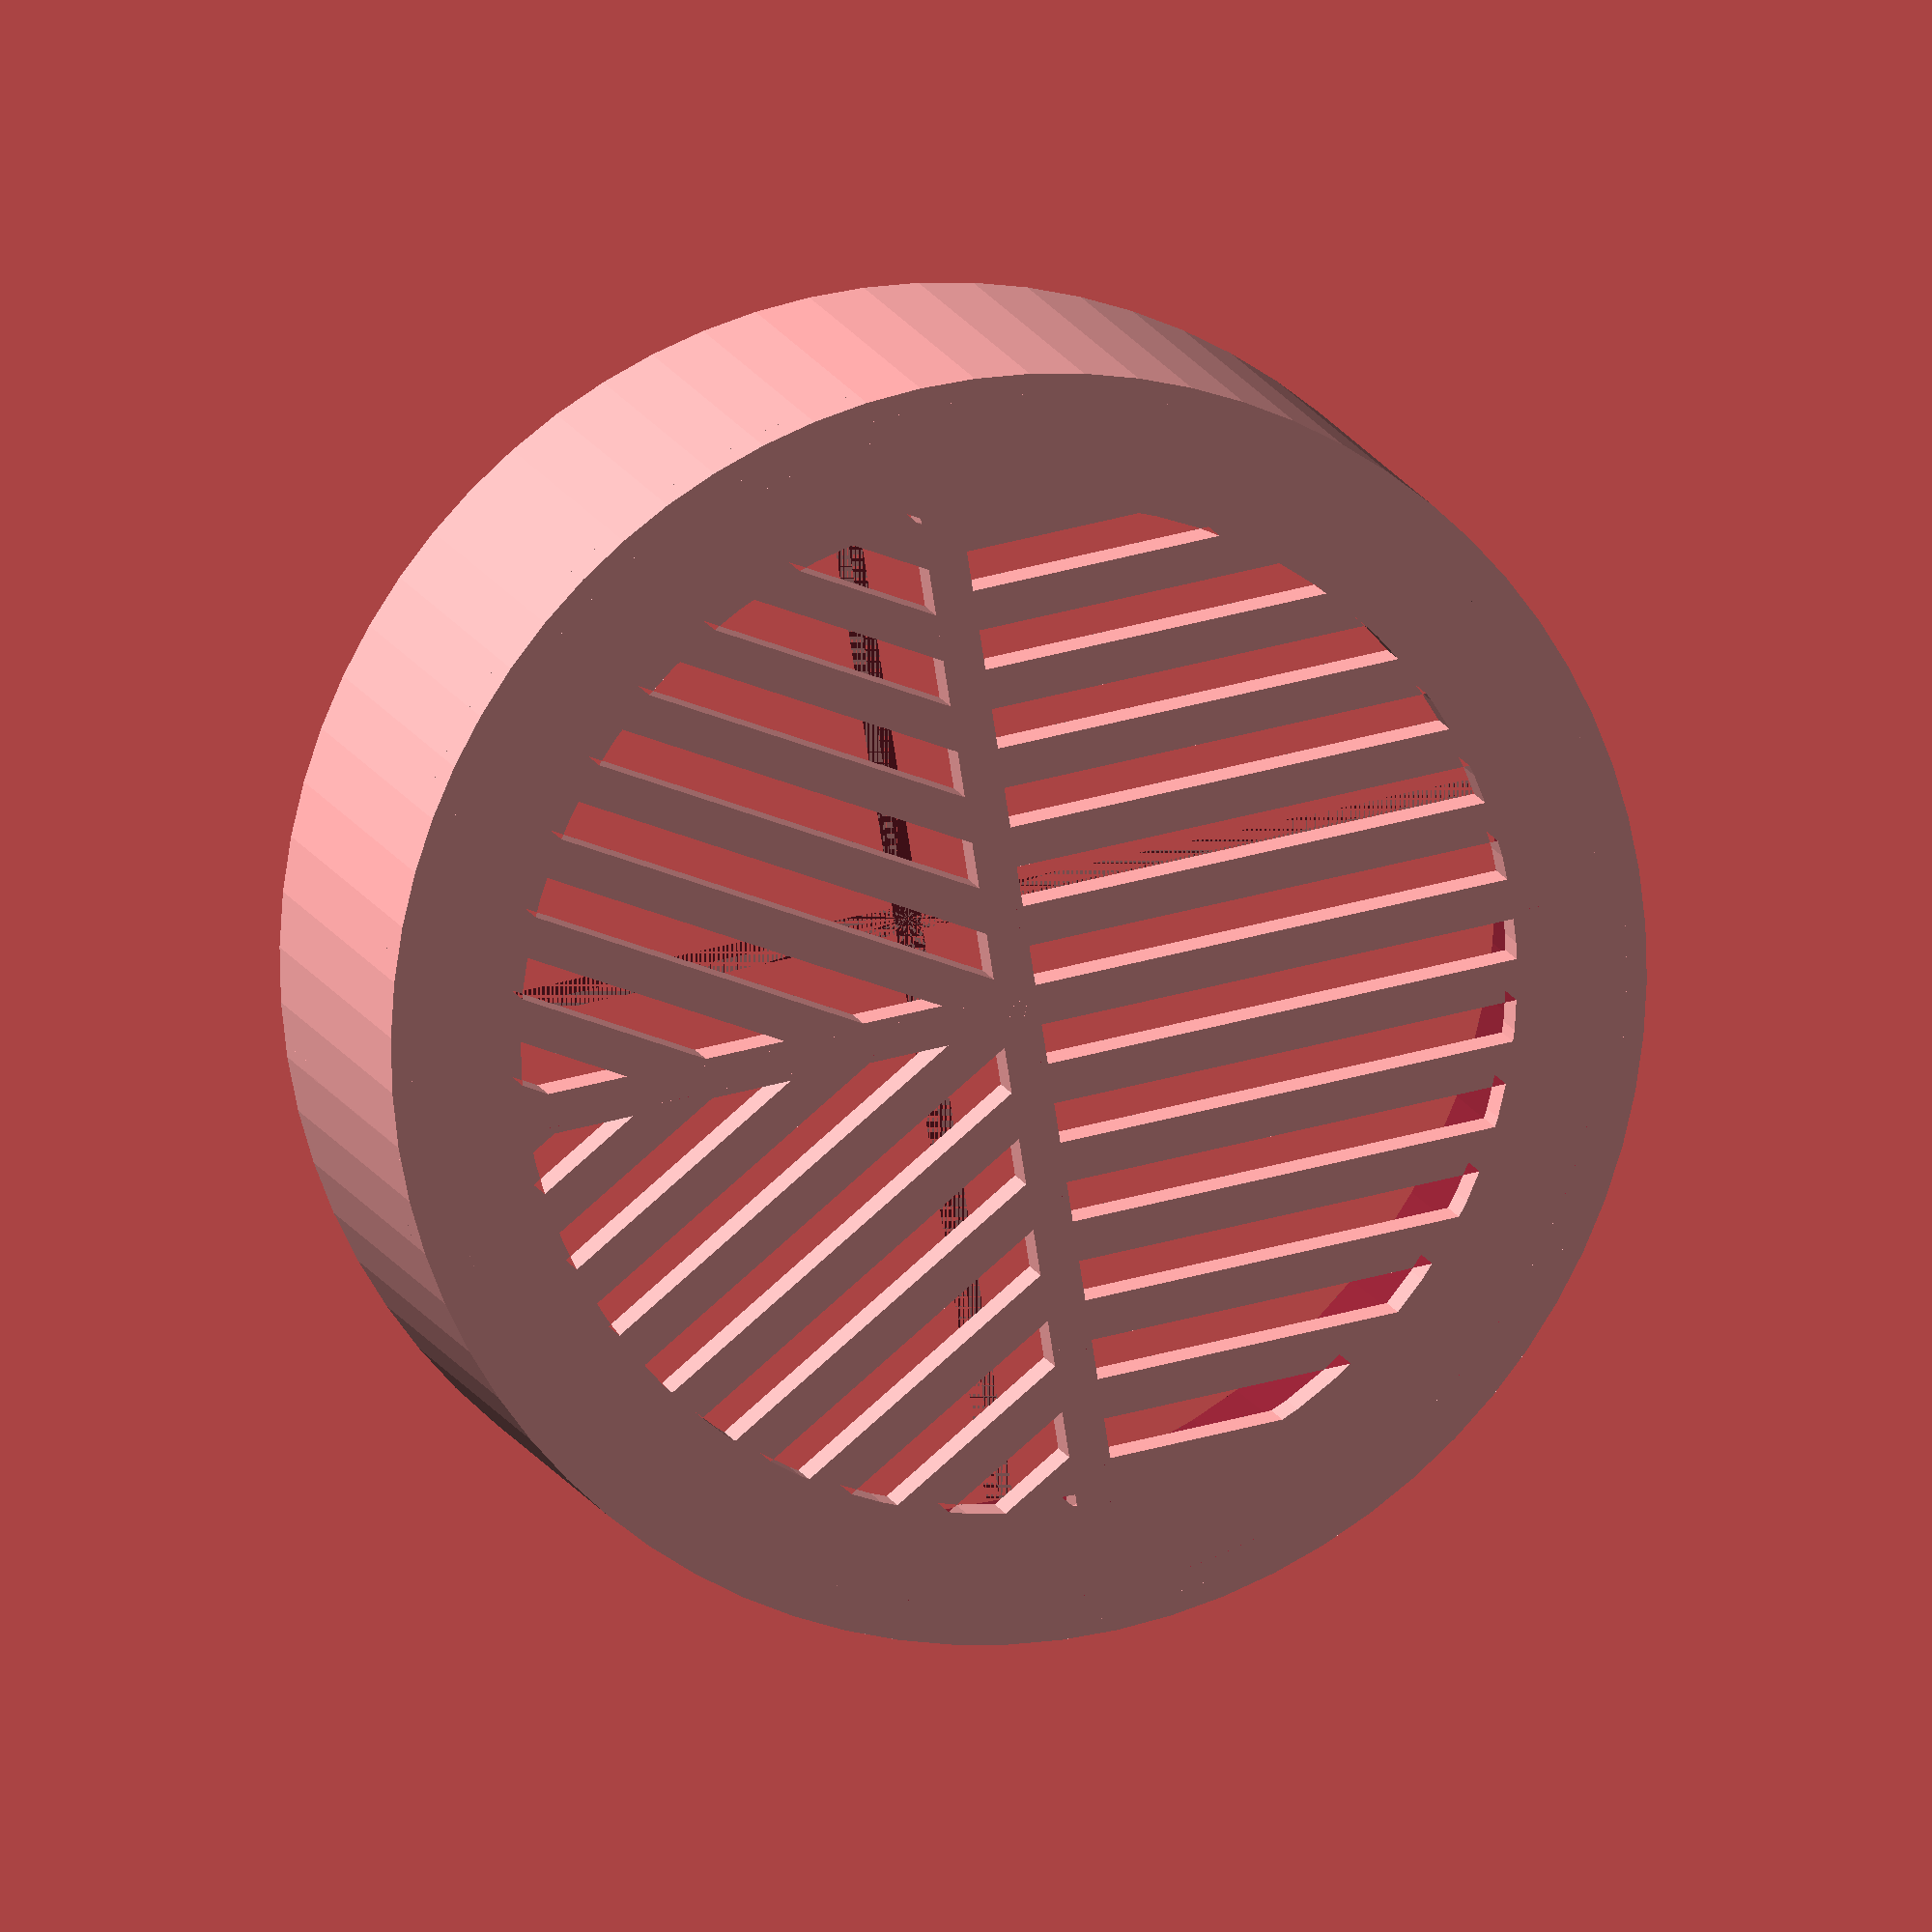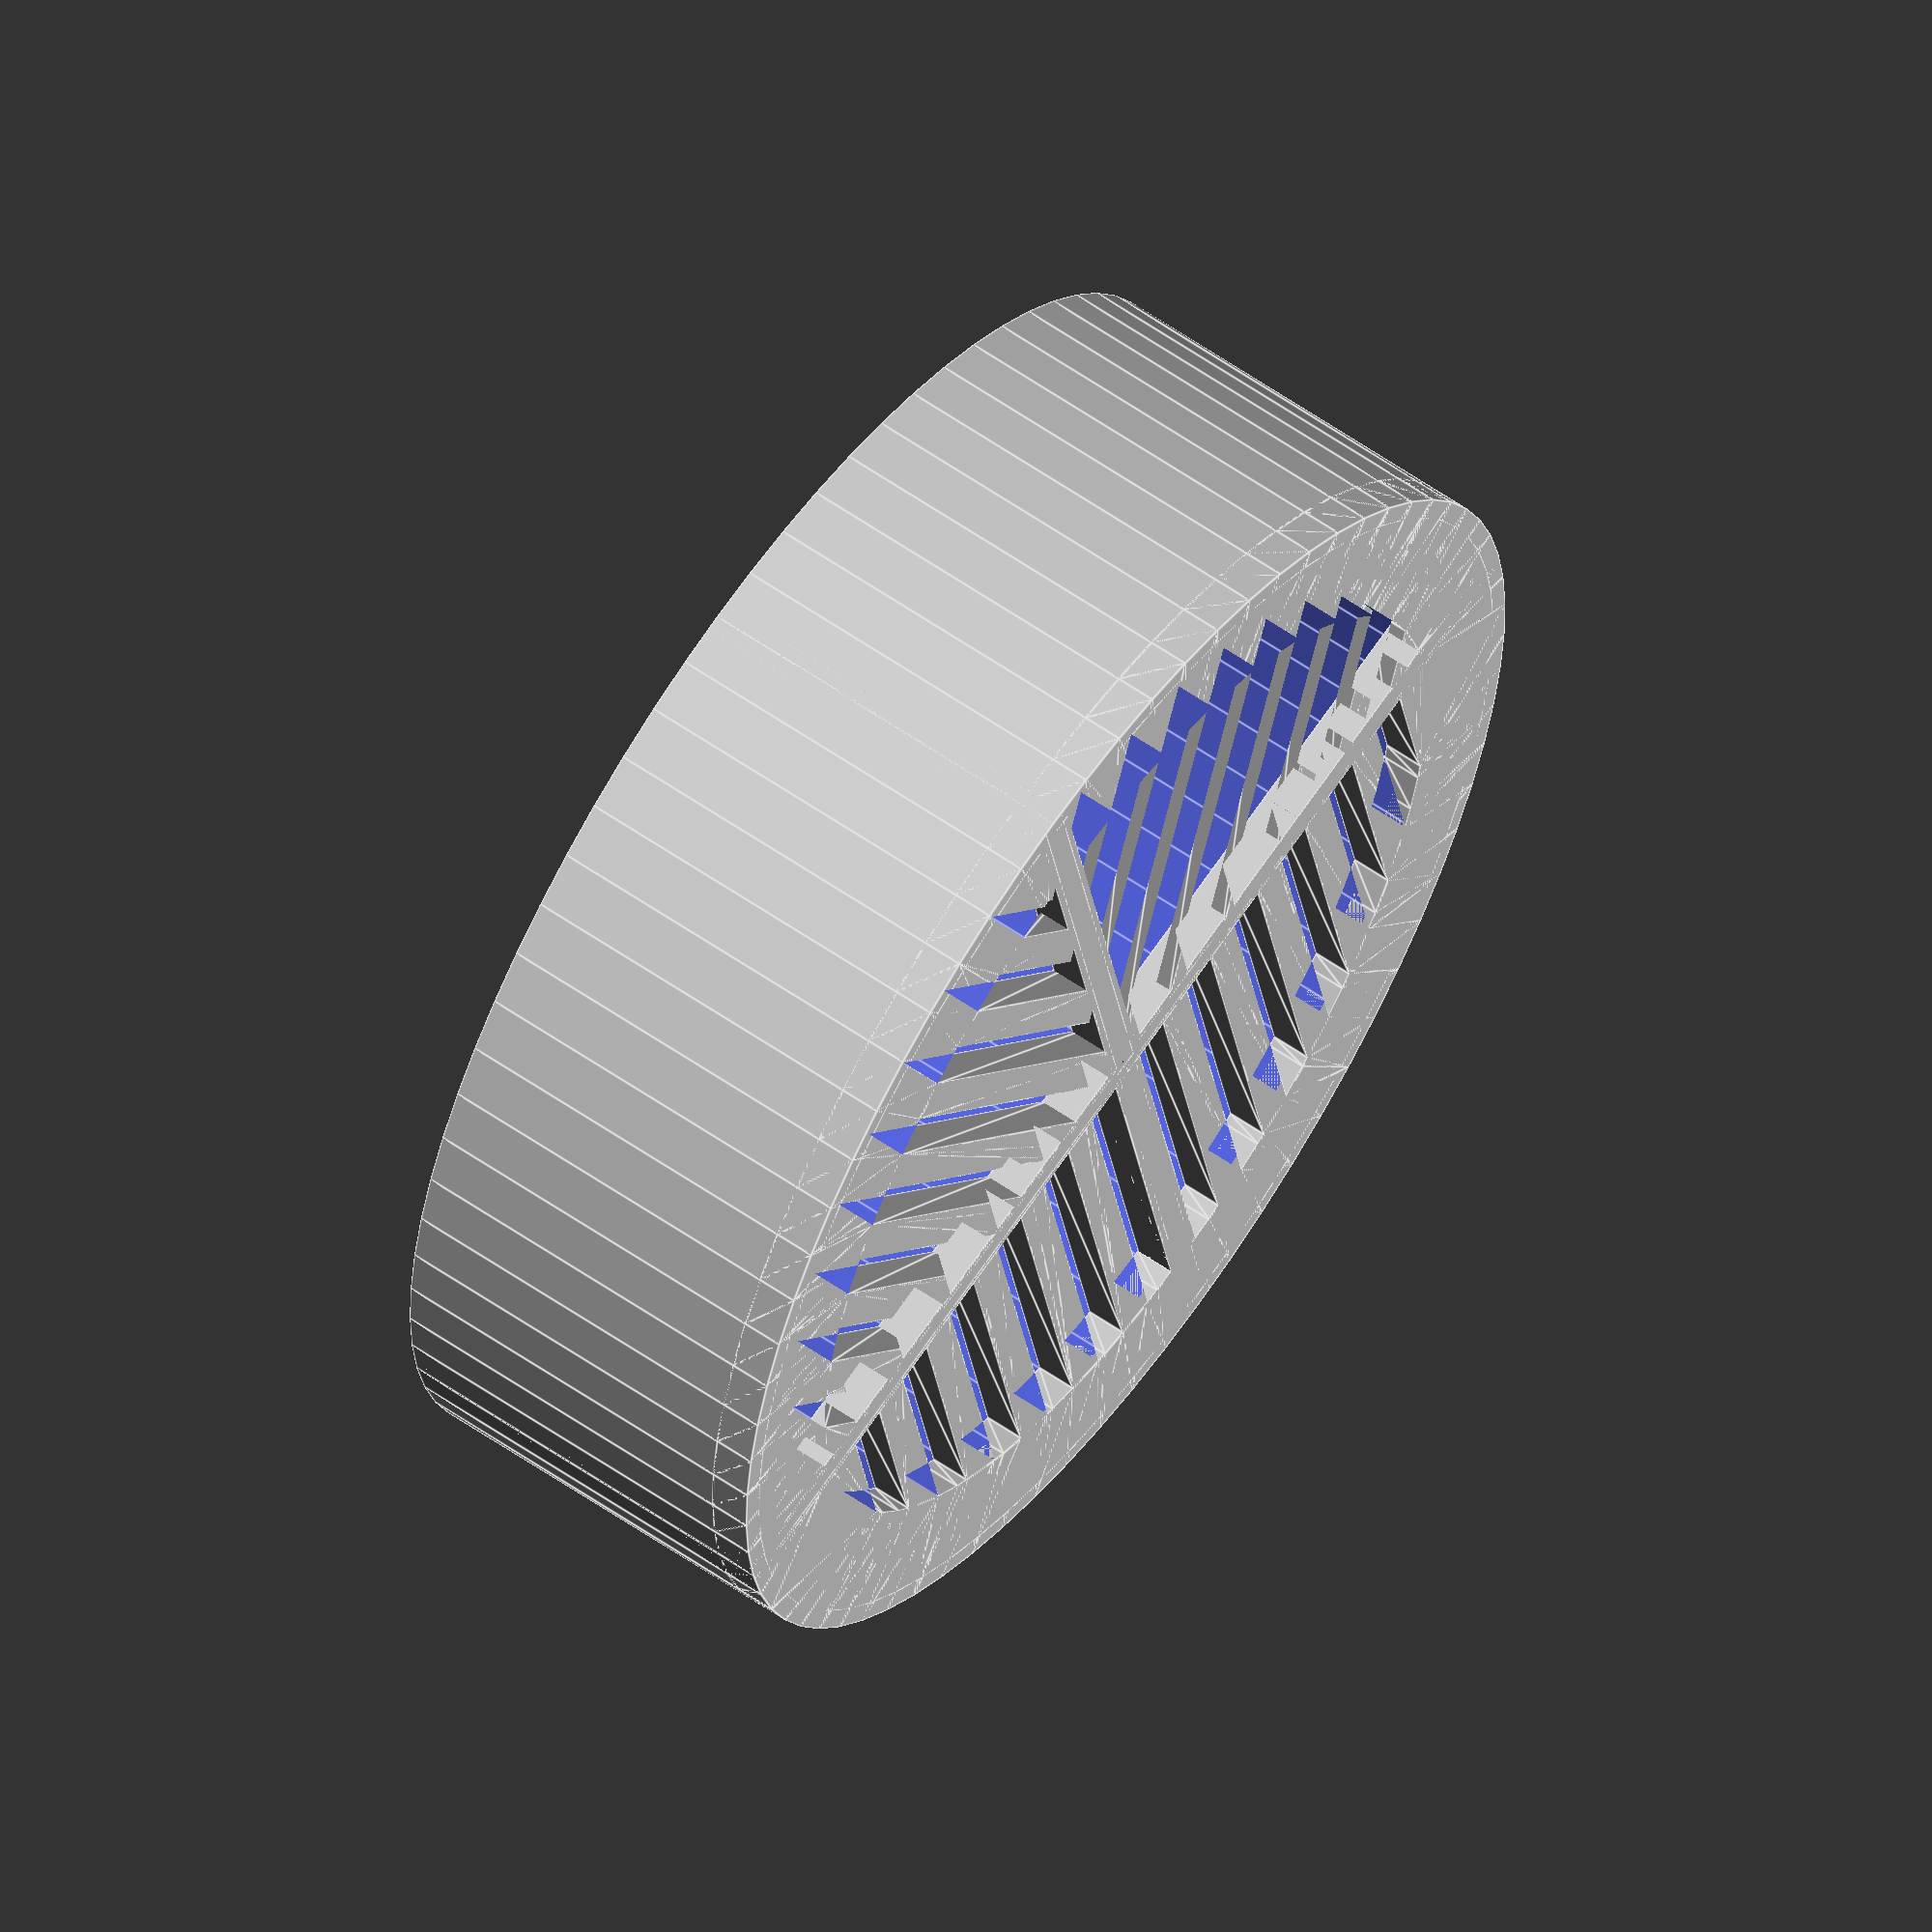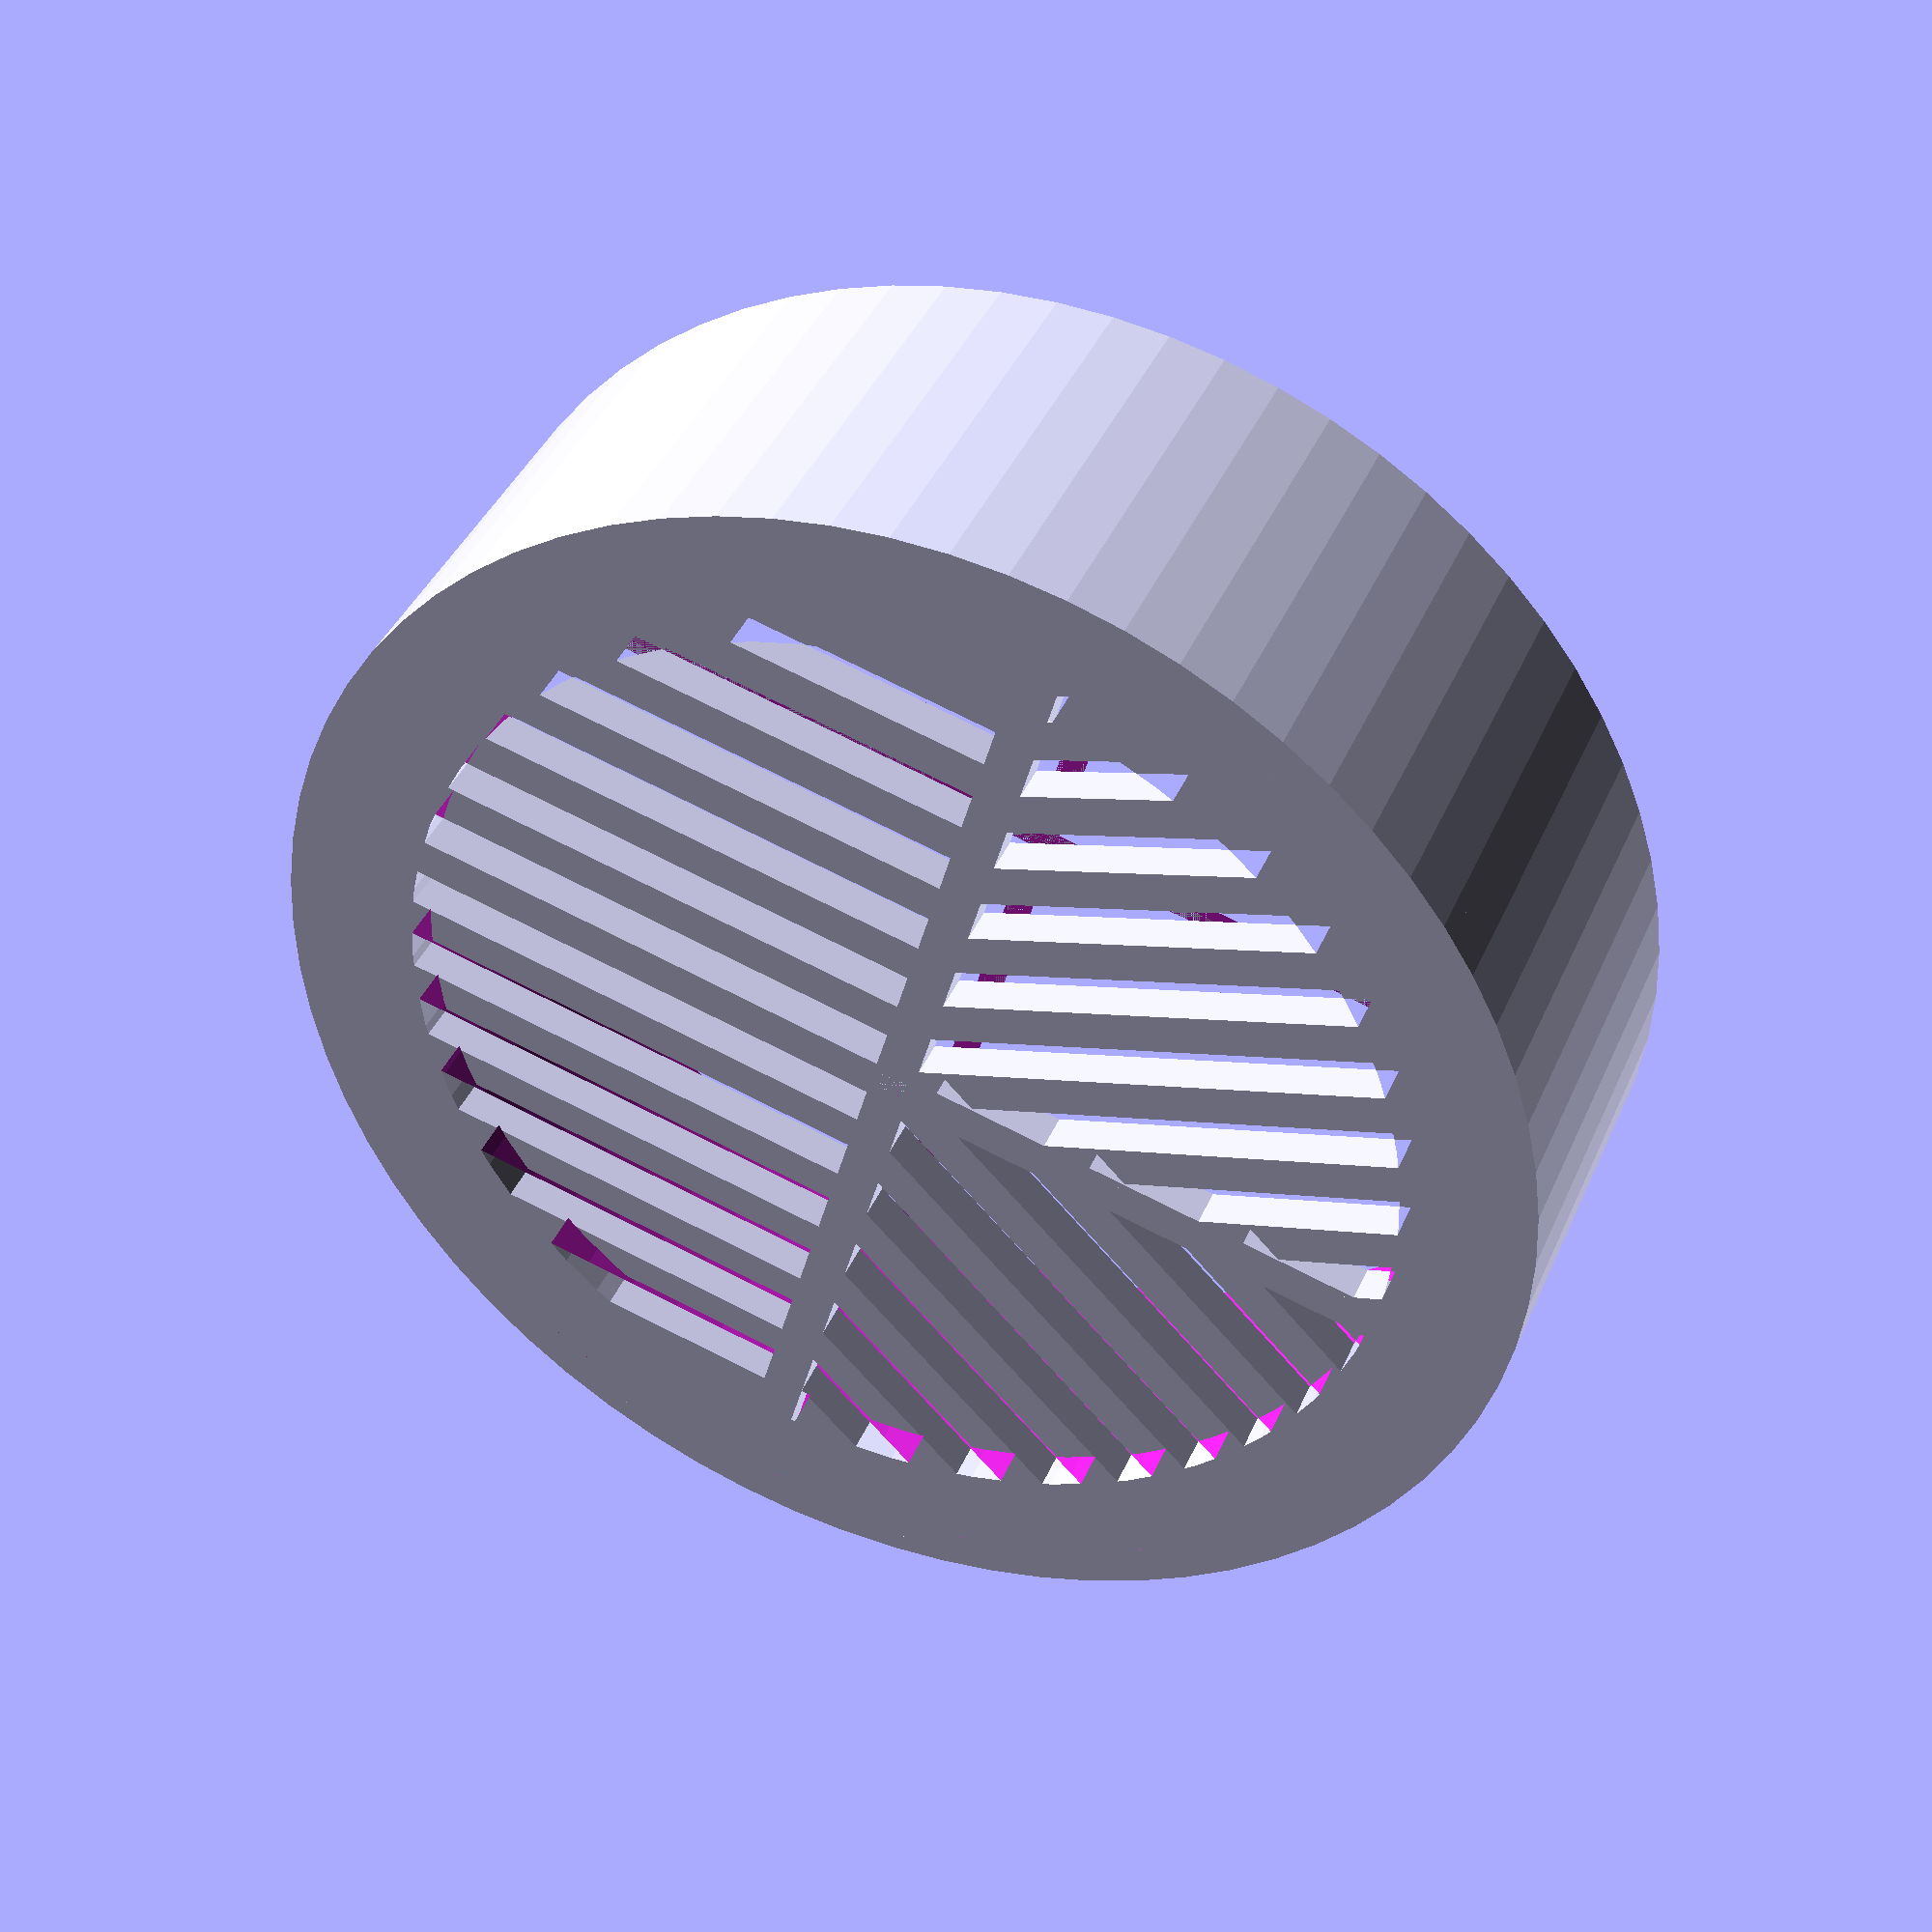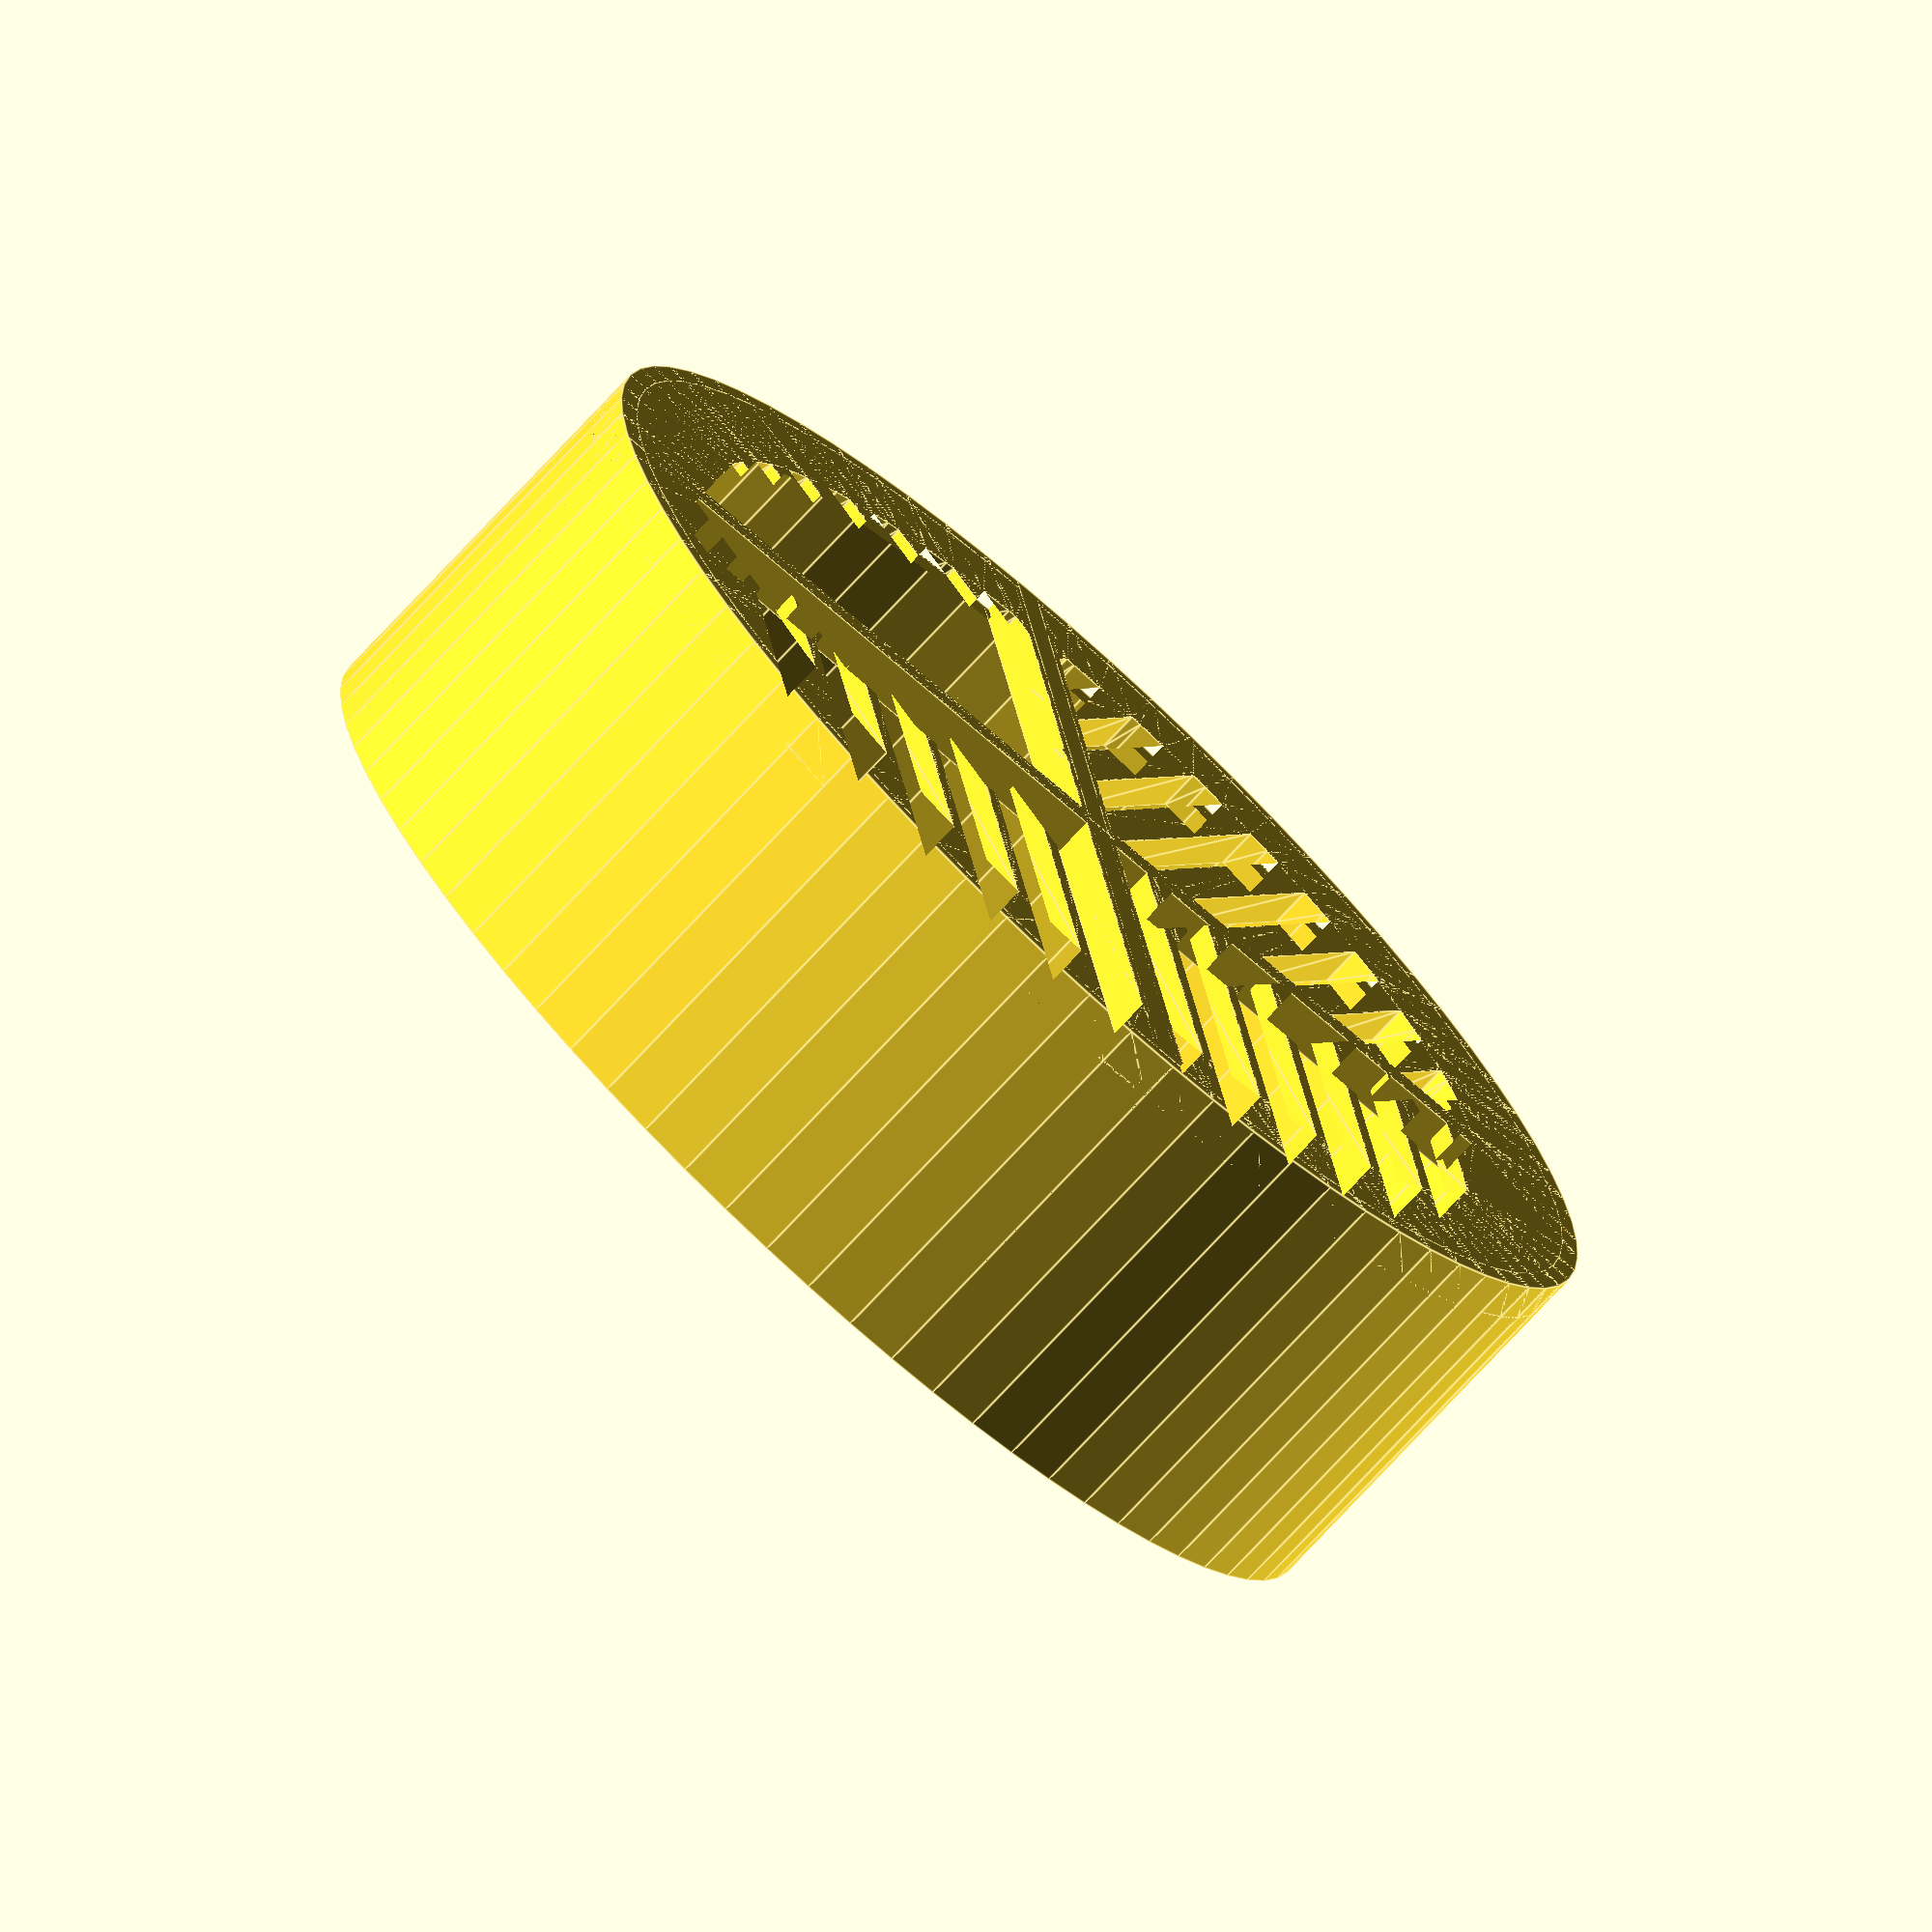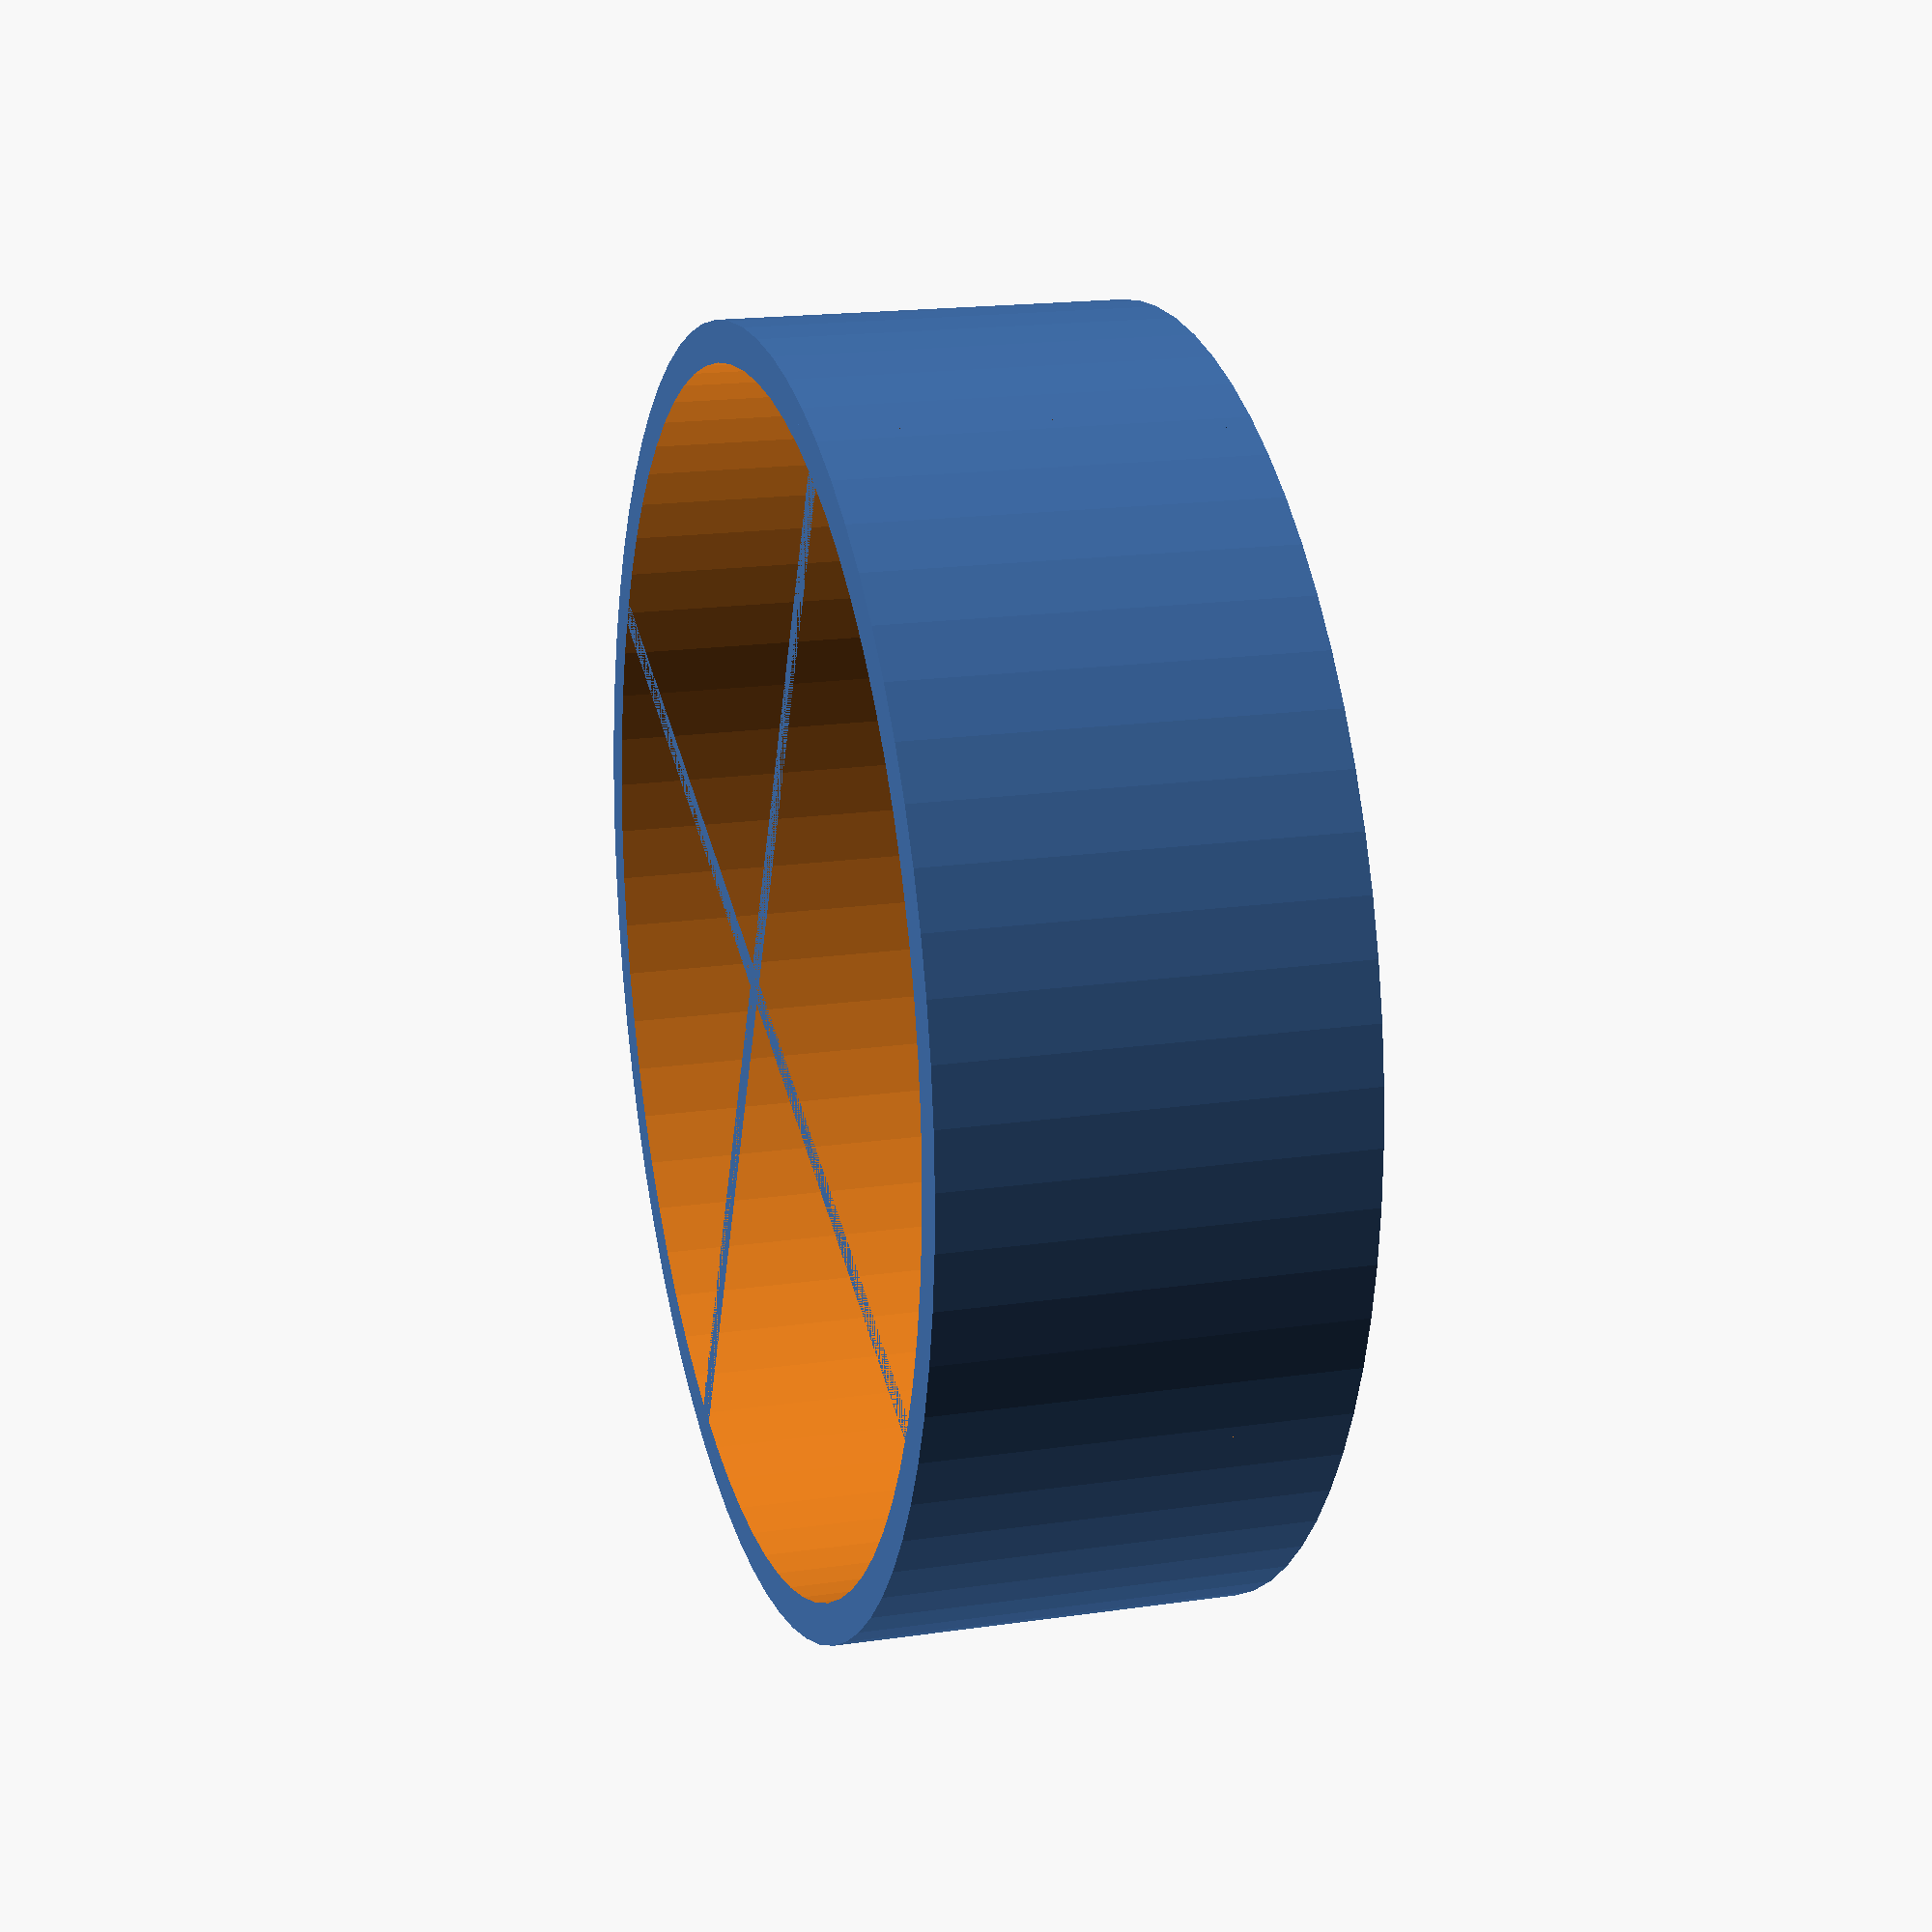
<openscad>
/*                                                
 * A Bahtinov mask generator.
 * Units in mm, default values are for
 * a Samyang 135mm F/2.0 lens.
 *
 * Copyright 2017, Andreas Dietz
 * License: CC-BY-SA
 *
 * Based on the work by Ella Astashonok
 *
 * Original design by Brent Burton
 * ver. 2.1.0
 */

/* [primary] */

// The telescope focus length 
focus = 1500; // [10:1000] // SkyMax 127
focus = 420; // [10:1000] // EvoStar 72ED
focus = 190; // Cheap guide scope

// The telescope light's path diameter.
aperture = 127; // [30:200] // SkyMax 127
aperture = 72; // [30:200] // EvoStar 72ED
aperture = 50; // Cheap guide scope

// This is the inner diameter of the mask.
inner_Diameter = 146; // [31:250] // SkyMax 127
inner_Diameter = 91 ; // [31:250] // EvoStar 72ED
inner_Diameter = 59; // Cheap guide scope

// Height of mask
mask_Height = 2; // [1:10]

// Diameter of secondary mirror holder. If no secondary, set to 0.
center_Hole_Diameter = 0; // [0:90]

// Height of outer border
outer_Height = 20; // [0:50]

//Inner border around center hole. Can be used as handle. 0 for no border. Negative values generate border on oposite side. Not recomended - hard to print. 
inner_Height = 0; // [-50:+50] 

// Split 4 parts distance (-1 for one pice mask)
split_Distance = -1; //[-1:20]

/* [Advanced] */

//Select part to print
part = "all"; //[tl:Top Left, tr:Top Right, bl:Bottom Left, br:Bottom Right, all: All parts]

// Bahtinov factor used for calculate slot size. (should be from 150 to 200. You shouldn't need to tweak this unless your slots are too narrow for printing, in which case, divide the factor by 3)
bahtinov_factor = 50; // [50:200] 

// Width of the gaps and the bars (0-for auto calculate).
slot_Size = 2; // [0:10]

// Width of central bars (0 foor same as bars and gaps)
central_bars_width = 0; //[0:20]

// Angle of slots
slots_Orientation = 30; // [20:45]

// Layer size used to calculate separation distance when making splitted mask
split_layer_width = 0.3;


outerDiameter = inner_Diameter + 2 * mask_Height;
maskHeight=mask_Height;
outerHeight=outer_Height;
handle = inner_Height;
bahtinov = bahtinov_factor;
slotSize = slot_Size;
slotsOrientation = slots_Orientation;
central_bars = central_bars_width;
split_layer = split_layer_width;

layer = split_Distance >= 0 || part != "all" ? split_layer : 0;
gap = slotSize > layer*2 ? slotSize : getGap(focus, bahtinov) < layer*2 ? getGap(focus, bahtinov / 3)  : getGap(focus, bahtinov);
cBars1 = central_bars > 0 ? (central_bars > gap ? central_bars : gap) : gap;
cBars = cBars1 > layer*5 || split_Distance < 0 ? cBars1 : layer*5;
centerHoleDiameter = center_Hole_Diameter > 0 && center_Hole_Diameter < cBars ? cBars : center_Hole_Diameter;
splitDistance = split_Distance > 0 && split_Distance < cBars ? cBars : split_Distance;
split = part != "all" && splitDistance < cBars*2 ? cBars*2 : (splitDistance < 0 ? 0 : splitDistance); 
//split = splitDistance < 0 ? 0 : splitDistance;
handleHeight = abs(handle);
echo("Gap size: ", gap);	

print_main(part);

function getGap(focus, bahtinov) = round(focus/bahtinov*100+0.5)/200;

/* create a series of bars covering roughly one half of the
 * scope aperture. Located in the +X side.
 */
module bars(gap, width, num=5, split) {
    num = round(num);
    for (i=[-num:0]) {
        translate([width/2+split,i*2*gap-split+gap]) square([width,gap], center=true);
    }
    for (i=[0:num]) {
        translate([width/2+split,i*2*gap+split+gap]) square([width,gap], center=true);
    }
}

module bahtinovBars(gap,width, split) {
    numBars = round(aperture/2 / gap / 2 + 0.5);
    // +X +Y bars
	 translate([split, split, 0]) 
	 intersection() {
		rotate([0,0,slotsOrientation]) bars(gap, width, numBars, 0);
		square([outerDiameter/2, outerDiameter/2], center=false);
	 }
	 // +X -Y bars
	 translate([split, -split, 0]) 
	 intersection() {
		rotate([0,0,-slotsOrientation]) bars(gap, width, numBars, 0);
		translate([0,-outerDiameter/2]) square([outerDiameter/2, outerDiameter/2], center=false);
	 }
	 // -X bars
	 rotate([0,0,180]) bars(gap, width, numBars, split);
}

$fn=72;
module bahtinov2D() {
    width = aperture/2+1;
    difference() {                          // overall plate minus center hole
        union() {
				difference(){							  // trims the mask to aperture size
					
					for( pos = [0:3]){
							rotate([0, 0, pos*90]) 
								translate([split, split]) 
									circle(r=aperture/2+1);
					}
	            bahtinovBars(gap,width, split);
				}
            
				for( pos = [0:90:359]){
					rotate([0, 0, pos]) 
						translate([split, split])
							intersection(){ 
								difference() {                  // makes the outer margin
	            				circle(r=outerDiameter/2);
	            				circle(r=aperture/2);
	            			}
								translate([0,layer/2,0]) square([outerDiameter/2, outerDiameter/2]);
							}
				}

            // Add center hole margin if needed:
				
            if (centerHoleDiameter > 0) {
					for(i = [0:90:359])
						rotate([0,0,i])
							translate([split, split])
                			intersection(){
									circle(r=(centerHoleDiameter+gap)/2);
									square([centerHoleDiameter/2+gap, centerHoleDiameter/2+gap]);
								}
            }
				

        	}//union
        	
         // Add center hole if needed:
			if (centerHoleDiameter > 0) {
				for(i = [0:90:359])
					rotate([0,0,i]){
	               intersection(){
							translate([split, split])
								circle(r=centerHoleDiameter/2);
							square([centerHoleDiameter/2+split,centerHoleDiameter/2+split]);
						}
					}
			}

		}//difference
      
}

module fakeMask(){
	for(i=[0:90:359]){
		rotate([0,0,i])		
			intersection(){
				translate([split,split,0])
					difference(){
						cylinder(r=outerDiameter/2, h=maskHeight);
						translate([0,0,-1])cylinder(r=centerHoleDiameter/2, h=maskHeight+2);
					}
				cube([outerDiameter/2+split,outerDiameter/2+split,maskHeight]);
			}
	}
}

module triangleX(x, y, z){
		translate([0, y/2,0])
       rotate([90,0,0])
			linear_extrude(height=y) polygon(points=[[0, 0],[x, 0],[0, z]], path=[[0,1,2]]);
}

module connector(width, height, depth, layer){
	w1 = width*3/2-layer*2;
	w2 = width/2-layer*2;
	h = height;
	translate([0,0,-depth/2])
		linear_extrude(height=depth)
			polygon(points=[[-w1/2, h/2], [w1/2, h/2], [w2/2, -h/2], [-w2/2, -h/2]], path=[0,1,2,3]);
}

module horisontalSplit(length,height,depth,connector_width,split){
		// Add split structural bars
		bar_hgt = height / 6;
		connector_hgt = height*2/3;
		union(){
			//%cube([cBars,layer,3],true);
			difference(){
				union(){
					translate([split+length/2,(split-bar_hgt/2+height/2), 0]) //bar1
						cube([length, bar_hgt, depth], true);
					translate([split+length/2, -(split-bar_hgt/2+height/2), 0]) //bar2
						cube([length, bar_hgt, depth], true);
				}
				if(centerHoleDiameter<=0)
					translate([split,0,-1]) //bar2
						cube([height*2/3, split*2+height, depth+2], true);
				else
					union(){
						translate([split-centerHoleDiameter/2+gap/2,split,-depth/2-1]) //bar2
							cylinder(r=centerHoleDiameter/2, h=depth+2);
						translate([split-centerHoleDiameter/2+gap/2,-split,-depth/2-1]) //bar2
							cylinder(r=centerHoleDiameter/2, h=depth+2);
					}
			}
			intersection(){
				for(i=[connector_width*3/2-bar_hgt*3:connector_width*2:length+connector_width]){
					translate([i+split,-(split-connector_hgt/2+height/2-bar_hgt+layer),0])
						connector(connector_width-layer/2, connector_hgt, depth, layer);
					//if(i+connector_width*2 <= length+connector_width*2/3) 
					translate([i+split+connector_width,split-connector_hgt/2+height/2-bar_hgt+layer,0])
					rotate([0,0,180])
						connector(connector_width-layer/2, connector_hgt, depth, layer); 
				}
				translate([split+length/2/*+height/2-bar_hgt-layer*/, 0, 0])
					cube([length, split*2+height, depth], true);
				
			}
		}
	
}

module cylinderLocks(dOut,dIn,w,lock_h,layer,split){
	//Making outer border lock
	assign(wall = (dOut-dIn)/2)
 		for(i=[0:90:359]){ //outer lock
	 		rotate([0,0,i])
	   	translate([split,split,0]){
				intersection(){ //OuterLock
					difference(){ 
						cylinder (r=dOut/2, h=lock_h); //Outer wall 
						cylinder (r=dOut/2-(wall/2)+layer/2, h=lock_h); //Inner wall
	    			}
					translate([0,-w/3+layer,0])
						cube([dOut/2,w*2/3-layer,lock_h]);
				}
				rotate([0,0,90])
				intersection(){ //InterLock
					difference(){ 
						cylinder (r=dOut/2-(wall/2)-layer/2, h=lock_h); //Outer wall 
						cylinder (r=dIn/2, h=lock_h); //Inner wall
	    			}
					translate([0,-w/3,0])
						cube([dOut/2,w*2/3-layer,lock_h]);
			}
		}
 }
}

module print_main(part="all"){
	echo ("Printing part:", part);

	translate([part!="all"?(outerDiameter/4+split/2):0,part!="all"?(outerDiameter/4+split/2):0,0])
	rotate([0,0,part=="tl"?90:part=="tr"?180:part=="br"?-90:0])
	intersection(){
		union() {
		difference(){
		union() {
			
		    linear_extrude(height=maskHeight) bahtinov2D();
			 //fakeMask();

			 //Outer Border
		    if(outerHeight > 0){
			 	for(i=[0:90:359]){
					rotate([0,0,i])
					  translate([split,split,maskHeight]){
							difference(){
								intersection(){
						    		union(){
										difference(){ 
											cylinder (r=outerDiameter/2, h=outerHeight-maskHeight); //Outer wall 
											translate([0,0,-1])
												cylinder (r=outerDiameter/2-(maskHeight), h=outerHeight-maskHeight+2); //Inner wall
						    			}
									}
									cube([outerDiameter/2,outerDiameter/2,outerHeight-maskHeight]); 
								}
							}
					  }
				}
			 }
			 
			 //Inner border / handle
			 assign(ht=handle<0?handleHeight:handleHeight-maskHeight)
		    if(handleHeight > 0){
				if (centerHoleDiameter > 0){
					translate([0,0,handle<0?handle-maskHeight:0])
					union(){
						for(i=[0:90:395]){
							rotate([0,0,i])
							  translate([split,split,maskHeight]){
									difference(){
										intersection(){
							    			difference(){ 
												cylinder (r=(centerHoleDiameter+gap)/2, h=ht); //Outer wall 
												translate([0,0,-1])
													cylinder (r=(centerHoleDiameter)/2, h=ht+2); //Inner wall
							    			}
											//translate([0,0,0])
											cube([centerHoleDiameter/2+gap/2,centerHoleDiameter/2+gap,ht]); 
										}
									}
							  }
						}
					}//union
				}//holeDiameter > 0
			 }//Handle

		}//union
			//Split parts
			assign(maxpl= max(outerHeight,maskHeight,handle>0?handle:0))
			assign(maxh = max(maskHeight, handleHeight, outerHeight, maxpl-handle))
			{
				echo("maxh:",maxh," maxpl:",maxpl," handle:",handle);
				translate([0,0,(handle<0?(maxpl+handle)/2:maxpl/2)]){//(maxh/2)*sign(handle)+(handle<0?maskHeight:0)]){
					cube([outerDiameter+split*2,cBars*2/3+split*2,maxh+2],true);		
					cube([cBars*2/3+split*2,outerDiameter+split*2,maxh+2],true);
				}
			}		
		}//difference
			 //Make connectors
			 assign(
				con_delta = (centerHoleDiameter > 0 ? (centerHoleDiameter)/2-(cBars/4-cBars/12) : 0),
				con_length=outerDiameter/2-(centerHoleDiameter > 0 ? (centerHoleDiameter)/2 : 0)
			 )
			 for(i=[0:90:359]){
				rotate([0,0,i])
					intersection(){
						difference(){
							translate([con_delta,0,maskHeight/2]){						
								if(splitDistance>=0 || part != "all")
									horisontalSplit(con_length, cBars, maskHeight, cBars, split);
								else
									translate([con_length/2,0,0])
										cube([con_length, cBars,maskHeight],true);

							}
							intersection(){
								union(){
									translate([split,split,-1])
										cylinder(r=(centerHoleDiameter+gap)/2+layer, h=maskHeight+2);
									translate([split,-split,-1])
										cylinder(r=(centerHoleDiameter+gap)/2+layer, h=maskHeight+2);
								}
								translate([split+outerDiameter/4,0,maskHeight/2])
									cube([outerDiameter/2,cBars*2/3+split*2,maskHeight+2],true);
							}
						}
						union(){
							translate([split,split,-1])	
								cylinder(r=outerDiameter/2-maskHeight-layer, h=maskHeight+2);
							translate([split,-split,-1])	
								cylinder(r=outerDiameter/2-maskHeight-layer, h=maskHeight+2);
						}
					}
			 }

			 //Making outer border lock
			 cylinderLocks(outerDiameter,outerDiameter-maskHeight*2,cBars,outerHeight > 0 ? outerHeight : maskHeight,layer,split);

			 //Making inner border lock
			 if(centerHoleDiameter > 0)
				assign(ht=handle<0?handleHeight:handleHeight-maskHeight)
				translate([0,0,handle<0?handle:0])
					assign(h=handle != 0 ? (maskHeight+(handle>0?handleHeight-maskHeight:handleHeight)) : maskHeight)
			 		cylinderLocks(centerHoleDiameter+gap,centerHoleDiameter,cBars,h,layer,split);
			
		}//union
		if (part != "all"){
			if (part == "tl"){
				translate([-(outerDiameter/2+1+split),0,handle < 0 ? handle : 0])
					cube([outerDiameter/2+1+split,outerDiameter/2+1+split,maskHeight+max(handleHeight, outerHeight, outerHeight-handle)]);
			}
			if (part == "tr"){
				translate([0,0,handle < 0 ? handle : 0])
					cube([outerDiameter/2+1+split,outerDiameter/2+1+split,maskHeight+max(handleHeight, outerHeight, outerHeight-handle)]);
			}
			if (part == "bl"){
				translate([-(outerDiameter/2+1+split),-(outerDiameter/2+1+split),handle < 0 ? handle : 0])
					cube([outerDiameter/2+1+split,outerDiameter/2+1+split,maskHeight+max(handleHeight, outerHeight, outerHeight-handle)]);			
			}
			if (part == "br"){
				translate([0,-(outerDiameter/2+1+split),handle < 0 ? handle : 0])
					cube([outerDiameter/2+1+split,outerDiameter/2+1+split,maskHeight+max(handleHeight, outerHeight, outerHeight-handle)]);
			}
			
		}
	}//intersection

}//main_print

</openscad>
<views>
elev=346.8 azim=9.0 roll=164.4 proj=o view=wireframe
elev=300.8 azim=281.0 roll=125.6 proj=o view=edges
elev=139.8 azim=344.5 roll=338.2 proj=p view=wireframe
elev=74.3 azim=278.8 roll=137.2 proj=o view=edges
elev=342.4 azim=294.0 roll=73.8 proj=p view=solid
</views>
